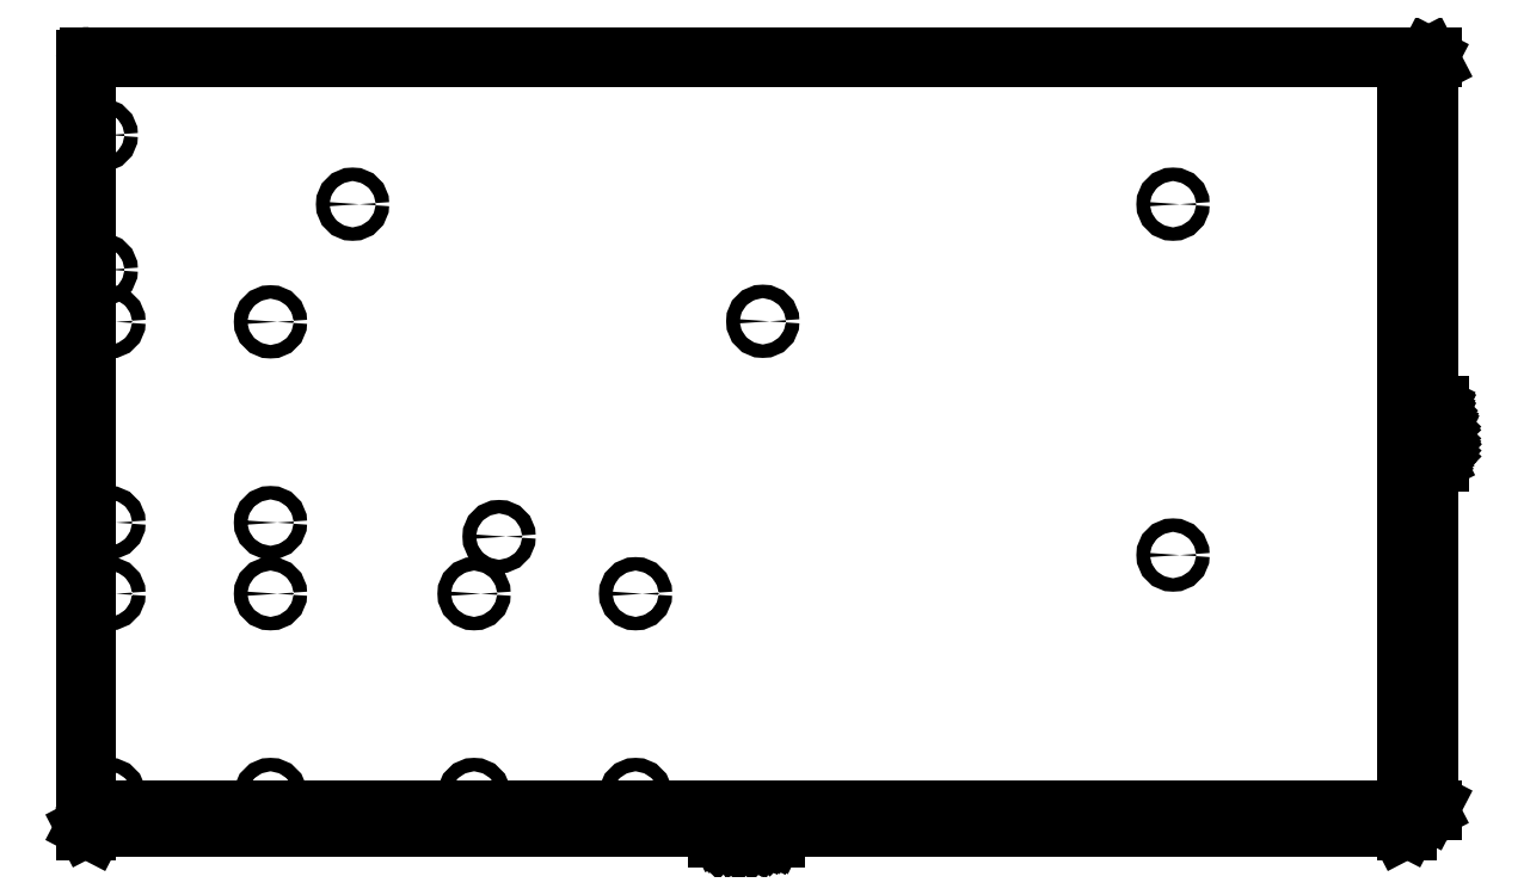
<metadata>
{"format":"dxf","ext":"dxf","renderer":"ezdxf+matplotlib","layout":"modelspace","background":"white","min_lineweight":24,"dpi":150}
</metadata>
<code>
0
SECTION
2
ENTITIES
0
LINE
8
BLACK
10
115.5
20
-145.3
11
115.5
21
-145.2
0
LINE
8
BLACK
10
115.5
20
-145.2
11
115.6
21
-145.2
0
LINE
8
BLACK
10
115.6
20
-145.2
11
115.9
21
-145.2
0
LINE
8
BLACK
10
115.9
20
-145.2
11
116
21
-145.2
0
LINE
8
BLACK
10
116
20
-145.2
11
116
21
-145.3
0
LINE
8
BLACK
10
116
20
-145.3
11
116.1
21
-145.4
0
LINE
8
BLACK
10
116.1
20
-145.4
11
116.1
21
-145.4
0
LINE
8
BLACK
10
116.1
20
-145.4
11
116
21
-145.6
0
LINE
8
BLACK
10
116
20
-145.6
11
115.5
21
-146.2
0
LINE
8
BLACK
10
115.5
20
-146.2
11
116.1
21
-146.2
0
LINE
8
BLACK
10
117
20
-146.2
11
116.5
21
-146.2
0
LINE
8
BLACK
10
116.7
20
-146.2
11
116.7
21
-145.2
0
LINE
8
BLACK
10
116.7
20
-145.2
11
116.6
21
-145.3
0
LINE
8
BLACK
10
116.6
20
-145.3
11
116.5
21
-145.4
0
LINE
8
BLACK
10
116.5
20
-145.4
11
116.5
21
-145.4
0
LINE
8
BLACK
10
117.9
20
-145.5
11
117.9
21
-146.2
0
LINE
8
BLACK
10
117.6
20
-145.1
11
117.4
21
-145.8
0
LINE
8
BLACK
10
117.4
20
-145.8
11
118
21
-145.8
0
LINE
8
BLACK
10
118.4
20
-146.1
11
118.5
21
-146.1
0
LINE
8
BLACK
10
118.5
20
-146.1
11
118.4
21
-146.2
0
LINE
8
BLACK
10
118.4
20
-146.2
11
118.4
21
-146.1
0
LINE
8
BLACK
10
118.4
20
-146.1
11
118.4
21
-146.1
0
LINE
8
BLACK
10
118.4
20
-146.1
11
118.4
21
-146.2
0
LINE
8
BLACK
10
119
20
-145.6
11
118.9
21
-145.5
0
LINE
8
BLACK
10
118.9
20
-145.5
11
118.9
21
-145.5
0
LINE
8
BLACK
10
118.9
20
-145.5
11
118.8
21
-145.4
0
LINE
8
BLACK
10
118.8
20
-145.4
11
118.8
21
-145.4
0
LINE
8
BLACK
10
118.8
20
-145.4
11
118.9
21
-145.3
0
LINE
8
BLACK
10
118.9
20
-145.3
11
118.9
21
-145.2
0
LINE
8
BLACK
10
118.9
20
-145.2
11
119
21
-145.2
0
LINE
8
BLACK
10
119
20
-145.2
11
119.2
21
-145.2
0
LINE
8
BLACK
10
119.2
20
-145.2
11
119.3
21
-145.2
0
LINE
8
BLACK
10
119.3
20
-145.2
11
119.4
21
-145.3
0
LINE
8
BLACK
10
119.4
20
-145.3
11
119.4
21
-145.4
0
LINE
8
BLACK
10
119.4
20
-145.4
11
119.4
21
-145.4
0
LINE
8
BLACK
10
119.4
20
-145.4
11
119.4
21
-145.5
0
LINE
8
BLACK
10
119.4
20
-145.5
11
119.3
21
-145.5
0
LINE
8
BLACK
10
119.3
20
-145.5
11
119.2
21
-145.6
0
LINE
8
BLACK
10
119.2
20
-145.6
11
119
21
-145.6
0
LINE
8
BLACK
10
119
20
-145.6
11
118.9
21
-145.6
0
LINE
8
BLACK
10
118.9
20
-145.6
11
118.9
21
-145.7
0
LINE
8
BLACK
10
118.9
20
-145.7
11
118.8
21
-145.8
0
LINE
8
BLACK
10
118.8
20
-145.8
11
118.8
21
-146
0
LINE
8
BLACK
10
118.8
20
-146
11
118.9
21
-146.1
0
LINE
8
BLACK
10
118.9
20
-146.1
11
118.9
21
-146.1
0
LINE
8
BLACK
10
118.9
20
-146.1
11
119
21
-146.2
0
LINE
8
BLACK
10
119
20
-146.2
11
119.2
21
-146.2
0
LINE
8
BLACK
10
119.2
20
-146.2
11
119.3
21
-146.1
0
LINE
8
BLACK
10
119.3
20
-146.1
11
119.4
21
-146.1
0
LINE
8
BLACK
10
119.4
20
-146.1
11
119.4
21
-146
0
LINE
8
BLACK
10
119.4
20
-146
11
119.4
21
-145.8
0
LINE
8
BLACK
10
119.4
20
-145.8
11
119.4
21
-145.7
0
LINE
8
BLACK
10
119.4
20
-145.7
11
119.3
21
-145.6
0
LINE
8
BLACK
10
119.3
20
-145.6
11
119.2
21
-145.6
0
LINE
8
BLACK
10
120.3
20
-145.5
11
120.3
21
-146.2
0
LINE
8
BLACK
10
120
20
-145.1
11
119.8
21
-145.8
0
LINE
8
BLACK
10
119.8
20
-145.8
11
120.4
21
-145.8
0
LINE
8
BLACK
10
120.7
20
-145.2
11
121.3
21
-145.2
0
LINE
8
BLACK
10
121.3
20
-145.2
11
121
21
-145.5
0
LINE
8
BLACK
10
121
20
-145.5
11
121.1
21
-145.5
0
LINE
8
BLACK
10
121.1
20
-145.5
11
121.2
21
-145.6
0
LINE
8
BLACK
10
121.2
20
-145.6
11
121.3
21
-145.6
0
LINE
8
BLACK
10
121.3
20
-145.6
11
121.3
21
-145.7
0
LINE
8
BLACK
10
121.3
20
-145.7
11
121.3
21
-146
0
LINE
8
BLACK
10
121.3
20
-146
11
121.3
21
-146.1
0
LINE
8
BLACK
10
121.3
20
-146.1
11
121.2
21
-146.1
0
LINE
8
BLACK
10
121.2
20
-146.1
11
121.1
21
-146.2
0
LINE
8
BLACK
10
121.1
20
-146.2
11
120.8
21
-146.2
0
LINE
8
BLACK
10
120.8
20
-146.2
11
120.7
21
-146.1
0
LINE
8
BLACK
10
120.7
20
-146.1
11
120.7
21
-146.1
0
LINE
8
BLACK
10
122.5
20
-146.2
11
122.5
21
-145.5
0
LINE
8
BLACK
10
122.5
20
-145.6
11
122.5
21
-145.5
0
LINE
8
BLACK
10
122.5
20
-145.5
11
122.6
21
-145.5
0
LINE
8
BLACK
10
122.6
20
-145.5
11
122.8
21
-145.5
0
LINE
8
BLACK
10
122.8
20
-145.5
11
122.9
21
-145.5
0
LINE
8
BLACK
10
122.9
20
-145.5
11
122.9
21
-145.6
0
LINE
8
BLACK
10
122.9
20
-145.6
11
122.9
21
-146.2
0
LINE
8
BLACK
10
122.9
20
-145.6
11
123
21
-145.5
0
LINE
8
BLACK
10
123
20
-145.5
11
123.1
21
-145.5
0
LINE
8
BLACK
10
123.1
20
-145.5
11
123.2
21
-145.5
0
LINE
8
BLACK
10
123.2
20
-145.5
11
123.3
21
-145.5
0
LINE
8
BLACK
10
123.3
20
-145.5
11
123.4
21
-145.6
0
LINE
8
BLACK
10
123.4
20
-145.6
11
123.4
21
-146.2
0
LINE
8
BLACK
10
123.8
20
-146.2
11
123.8
21
-145.5
0
LINE
8
BLACK
10
123.8
20
-145.6
11
123.9
21
-145.5
0
LINE
8
BLACK
10
123.9
20
-145.5
11
124
21
-145.5
0
LINE
8
BLACK
10
124
20
-145.5
11
124.1
21
-145.5
0
LINE
8
BLACK
10
124.1
20
-145.5
11
124.2
21
-145.5
0
LINE
8
BLACK
10
124.2
20
-145.5
11
124.3
21
-145.6
0
LINE
8
BLACK
10
124.3
20
-145.6
11
124.3
21
-146.2
0
LINE
8
BLACK
10
124.3
20
-145.6
11
124.3
21
-145.5
0
LINE
8
BLACK
10
124.3
20
-145.5
11
124.4
21
-145.5
0
LINE
8
BLACK
10
124.4
20
-145.5
11
124.5
21
-145.5
0
LINE
8
BLACK
10
124.5
20
-145.5
11
124.6
21
-145.5
0
LINE
8
BLACK
10
124.6
20
-145.5
11
124.7
21
-145.6
0
LINE
8
BLACK
10
124.7
20
-145.6
11
124.7
21
-146.2
0
LINE
8
BLACK
10
227.5
20
-144.4
11
12.7
21
-144.4
0
LINE
8
BLACK
10
227.5
20
-143.1
11
227.5
21
-145
0
LINE
8
BLACK
10
12.7
20
-143.1
11
12.7
21
-145
0
LINE
8
BLACK
10
12.7
20
-144.4
11
13.82
21
-143.8
0
LINE
8
BLACK
10
12.7
20
-144.4
11
13.82
21
-145
0
LINE
8
BLACK
10
227.5
20
-144.4
11
226.4
21
-143.8
0
LINE
8
BLACK
10
227.5
20
-144.4
11
226.4
21
-145
0
LINE
8
BLACK
10
232.7
20
-84.42
11
232.7
21
-84.99
0
LINE
8
BLACK
10
232.7
20
-84.7
11
231.7
21
-84.7
0
LINE
8
BLACK
10
231.7
20
-84.7
11
231.9
21
-84.8
0
LINE
8
BLACK
10
231.9
20
-84.8
11
232
21
-84.9
0
LINE
8
BLACK
10
232
20
-84.9
11
232
21
-84.99
0
LINE
8
BLACK
10
231.8
20
-84.04
11
231.8
21
-83.99
0
LINE
8
BLACK
10
231.8
20
-83.99
11
231.7
21
-83.9
0
LINE
8
BLACK
10
231.7
20
-83.9
11
231.7
21
-83.66
0
LINE
8
BLACK
10
231.7
20
-83.66
11
231.8
21
-83.56
0
LINE
8
BLACK
10
231.8
20
-83.56
11
231.8
21
-83.51
0
LINE
8
BLACK
10
231.8
20
-83.51
11
231.9
21
-83.47
0
LINE
8
BLACK
10
231.9
20
-83.47
11
232
21
-83.47
0
LINE
8
BLACK
10
232
20
-83.47
11
232.2
21
-83.51
0
LINE
8
BLACK
10
232.2
20
-83.51
11
232.7
21
-84.09
0
LINE
8
BLACK
10
232.7
20
-84.09
11
232.7
21
-83.47
0
LINE
8
BLACK
10
231.8
20
-83.09
11
231.8
21
-83.04
0
LINE
8
BLACK
10
231.8
20
-83.04
11
231.7
21
-82.94
0
LINE
8
BLACK
10
231.7
20
-82.94
11
231.7
21
-82.7
0
LINE
8
BLACK
10
231.7
20
-82.7
11
231.8
21
-82.61
0
LINE
8
BLACK
10
231.8
20
-82.61
11
231.8
21
-82.56
0
LINE
8
BLACK
10
231.8
20
-82.56
11
231.9
21
-82.51
0
LINE
8
BLACK
10
231.9
20
-82.51
11
232
21
-82.51
0
LINE
8
BLACK
10
232
20
-82.51
11
232.2
21
-82.56
0
LINE
8
BLACK
10
232.2
20
-82.56
11
232.7
21
-83.13
0
LINE
8
BLACK
10
232.7
20
-83.13
11
232.7
21
-82.51
0
LINE
8
BLACK
10
232.6
20
-82.09
11
232.7
21
-82.04
0
LINE
8
BLACK
10
232.7
20
-82.04
11
232.7
21
-82.09
0
LINE
8
BLACK
10
232.7
20
-82.09
11
232.7
21
-82.13
0
LINE
8
BLACK
10
232.7
20
-82.13
11
232.6
21
-82.09
0
LINE
8
BLACK
10
232.6
20
-82.09
11
232.7
21
-82.09
0
LINE
8
BLACK
10
231.7
20
-81.13
11
231.7
21
-81.61
0
LINE
8
BLACK
10
231.7
20
-81.61
11
232.2
21
-81.66
0
LINE
8
BLACK
10
232.2
20
-81.66
11
232.2
21
-81.61
0
LINE
8
BLACK
10
232.2
20
-81.61
11
232.1
21
-81.51
0
LINE
8
BLACK
10
232.1
20
-81.51
11
232.1
21
-81.28
0
LINE
8
BLACK
10
232.1
20
-81.28
11
232.2
21
-81.18
0
LINE
8
BLACK
10
232.2
20
-81.18
11
232.2
21
-81.13
0
LINE
8
BLACK
10
232.2
20
-81.13
11
232.3
21
-81.09
0
LINE
8
BLACK
10
232.3
20
-81.09
11
232.6
21
-81.09
0
LINE
8
BLACK
10
232.6
20
-81.09
11
232.6
21
-81.13
0
LINE
8
BLACK
10
232.6
20
-81.13
11
232.7
21
-81.18
0
LINE
8
BLACK
10
232.7
20
-81.18
11
232.7
21
-81.28
0
LINE
8
BLACK
10
232.7
20
-81.28
11
232.7
21
-81.51
0
LINE
8
BLACK
10
232.7
20
-81.51
11
232.7
21
-81.61
0
LINE
8
BLACK
10
232.7
20
-81.61
11
232.6
21
-81.66
0
LINE
8
BLACK
10
232.1
20
-80.23
11
232.7
21
-80.23
0
LINE
8
BLACK
10
231.7
20
-80.47
11
232.4
21
-80.7
0
LINE
8
BLACK
10
232.4
20
-80.7
11
232.4
21
-80.09
0
LINE
8
BLACK
10
231.7
20
-79.8
11
231.7
21
-79.18
0
LINE
8
BLACK
10
231.7
20
-79.18
11
232.1
21
-79.51
0
LINE
8
BLACK
10
232.1
20
-79.51
11
232.1
21
-79.37
0
LINE
8
BLACK
10
232.1
20
-79.37
11
232.2
21
-79.28
0
LINE
8
BLACK
10
232.2
20
-79.28
11
232.2
21
-79.23
0
LINE
8
BLACK
10
232.2
20
-79.23
11
232.3
21
-79.18
0
LINE
8
BLACK
10
232.3
20
-79.18
11
232.6
21
-79.18
0
LINE
8
BLACK
10
232.6
20
-79.18
11
232.6
21
-79.23
0
LINE
8
BLACK
10
232.6
20
-79.23
11
232.7
21
-79.28
0
LINE
8
BLACK
10
232.7
20
-79.28
11
232.7
21
-79.37
0
LINE
8
BLACK
10
232.7
20
-79.37
11
232.7
21
-79.66
0
LINE
8
BLACK
10
232.7
20
-79.66
11
232.7
21
-79.75
0
LINE
8
BLACK
10
232.7
20
-79.75
11
232.6
21
-79.8
0
LINE
8
BLACK
10
232.7
20
-77.99
11
232.1
21
-77.99
0
LINE
8
BLACK
10
232.2
20
-77.99
11
232.1
21
-77.94
0
LINE
8
BLACK
10
232.1
20
-77.94
11
232.1
21
-77.85
0
LINE
8
BLACK
10
232.1
20
-77.85
11
232.1
21
-77.7
0
LINE
8
BLACK
10
232.1
20
-77.7
11
232.1
21
-77.61
0
LINE
8
BLACK
10
232.1
20
-77.61
11
232.2
21
-77.56
0
LINE
8
BLACK
10
232.2
20
-77.56
11
232.7
21
-77.56
0
LINE
8
BLACK
10
232.2
20
-77.56
11
232.1
21
-77.51
0
LINE
8
BLACK
10
232.1
20
-77.51
11
232.1
21
-77.42
0
LINE
8
BLACK
10
232.1
20
-77.42
11
232.1
21
-77.28
0
LINE
8
BLACK
10
232.1
20
-77.28
11
232.1
21
-77.18
0
LINE
8
BLACK
10
232.1
20
-77.18
11
232.2
21
-77.13
0
LINE
8
BLACK
10
232.2
20
-77.13
11
232.7
21
-77.13
0
LINE
8
BLACK
10
232.7
20
-76.66
11
232.1
21
-76.66
0
LINE
8
BLACK
10
232.2
20
-76.66
11
232.1
21
-76.61
0
LINE
8
BLACK
10
232.1
20
-76.61
11
232.1
21
-76.51
0
LINE
8
BLACK
10
232.1
20
-76.51
11
232.1
21
-76.37
0
LINE
8
BLACK
10
232.1
20
-76.37
11
232.1
21
-76.28
0
LINE
8
BLACK
10
232.1
20
-76.28
11
232.2
21
-76.23
0
LINE
8
BLACK
10
232.2
20
-76.23
11
232.7
21
-76.23
0
LINE
8
BLACK
10
232.2
20
-76.23
11
232.1
21
-76.18
0
LINE
8
BLACK
10
232.1
20
-76.18
11
232.1
21
-76.09
0
LINE
8
BLACK
10
232.1
20
-76.09
11
232.1
21
-75.94
0
LINE
8
BLACK
10
232.1
20
-75.94
11
232.1
21
-75.85
0
LINE
8
BLACK
10
232.1
20
-75.85
11
232.2
21
-75.8
0
LINE
8
BLACK
10
232.2
20
-75.8
11
232.7
21
-75.8
0
LINE
8
BLACK
10
231
20
-141.6
11
231
21
-19.1
0
LINE
8
BLACK
10
229
20
-141.6
11
231.6
21
-141.6
0
LINE
8
BLACK
10
229
20
-19.1
11
231.6
21
-19.1
0
LINE
8
BLACK
10
231
20
-19.1
11
231.6
21
-20.23
0
LINE
8
BLACK
10
231
20
-19.1
11
230.4
21
-20.23
0
LINE
8
BLACK
10
231
20
-141.6
11
231.6
21
-140.5
0
LINE
8
BLACK
10
231
20
-141.6
11
230.4
21
-140.5
0
CIRCLE
8
BLACK
10
189.4
20
-100.1
40
1.1
0
CIRCLE
8
BLACK
10
79.9
20
-97.12
40
1.1
0
CIRCLE
8
BLACK
10
122.8
20
-62.1
40
1.1
0
CIRCLE
8
BLACK
10
189.4
20
-43.05
40
1.1
0
CIRCLE
8
BLACK
10
56.09
20
-43.05
40
1.1
0
CIRCLE
8
BLACK
10
15.24
20
-53.7
40
1.1
0
CIRCLE
8
BLACK
10
15.24
20
-31.8
40
1.1
0
CIRCLE
8
BLACK
10
42.74
20
-94.85
40
1.1
0
CIRCLE
8
BLACK
10
42.74
20
-62.19
40
1.1
0
CIRCLE
8
BLACK
10
16.5
20
-94.85
40
1.1
0
CIRCLE
8
BLACK
10
16.5
20
-62.19
40
1.1
0
CIRCLE
8
BLACK
10
102.1
20
-139.1
40
1.1
0
CIRCLE
8
BLACK
10
75.83
20
-139.1
40
1.1
0
CIRCLE
8
BLACK
10
102.1
20
-106.4
40
1.1
0
CIRCLE
8
BLACK
10
75.83
20
-106.4
40
1.1
0
CIRCLE
8
BLACK
10
42.74
20
-139.1
40
1.1
0
CIRCLE
8
BLACK
10
16.5
20
-139.1
40
1.1
0
CIRCLE
8
BLACK
10
42.74
20
-106.4
40
1.1
0
CIRCLE
8
BLACK
10
16.5
20
-106.4
40
1.1
0
LINE
8
BLACK
10
12.7
20
-65.12
11
12.7
21
-19.59
0
LINE
8
BLACK
10
45.31
20
-141.6
11
196.7
21
-141.6
0
LINE
8
BLACK
10
33.08
20
-19.1
11
13.25
21
-19.1
0
LINE
8
BLACK
10
12.7
20
-141.1
11
12.7
21
-65.12
0
ARC
8
BLACK
10
227
20
-141.1
40
0.5259
50
-93.27
51
-3.27
0
LINE
8
BLACK
10
227.5
20
-141.1
11
227.5
21
-124.4
0
LINE
8
BLACK
10
227
20
-141.6
11
196.7
21
-141.6
0
ARC
8
BLACK
10
13.22
20
-141.1
40
0.5312
50
-183.8
51
-93.78
0
LINE
8
BLACK
10
227.5
20
-124.4
11
227.5
21
-19.65
0
LINE
8
BLACK
10
33.08
20
-19.1
11
227
21
-19.1
0
LINE
8
BLACK
10
45.31
20
-141.6
11
13.19
21
-141.6
0
ARC
8
BLACK
10
227
20
-19.62
40
0.5259
50
-3.27
51
86.73
0
ARC
8
BLACK
10
13.22
20
-19.62
40
0.5259
50
86.73
51
176.7
0
ENDSEC
0
EOF

</code>
